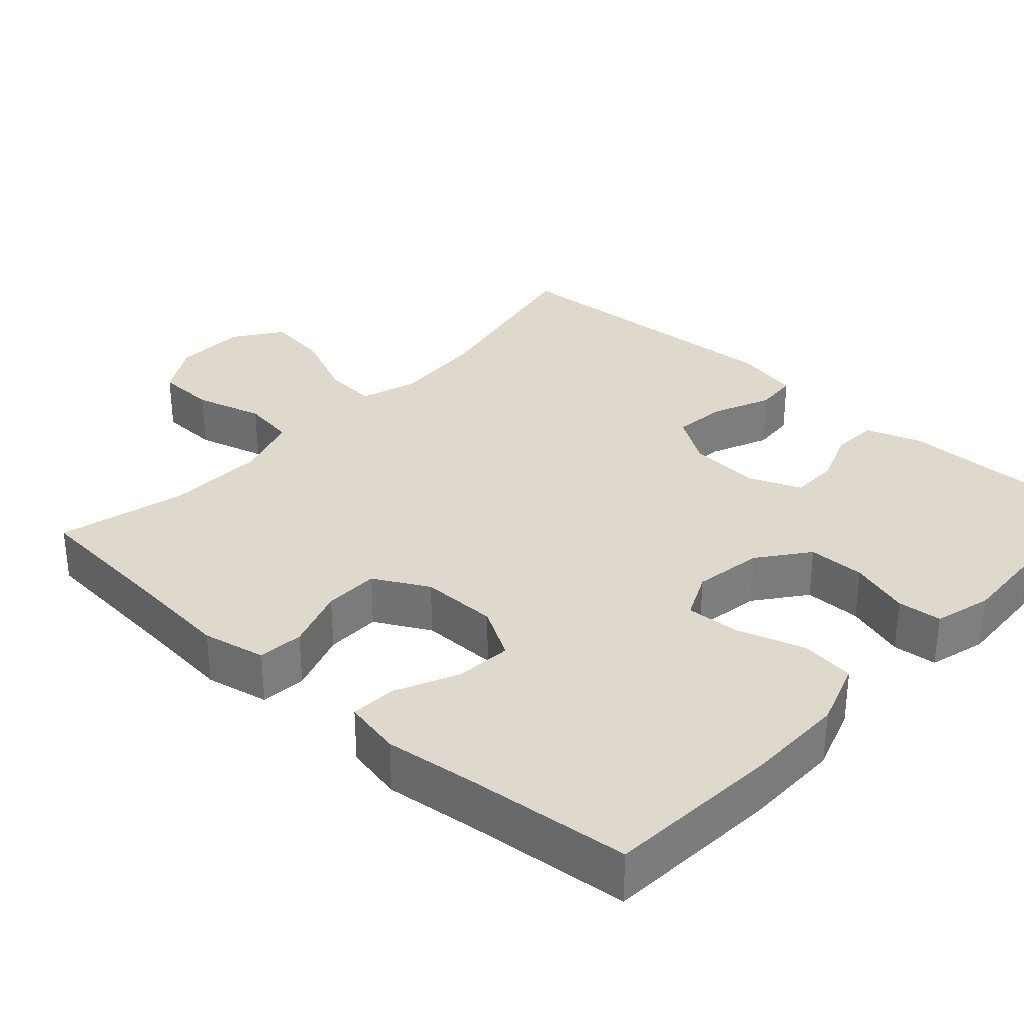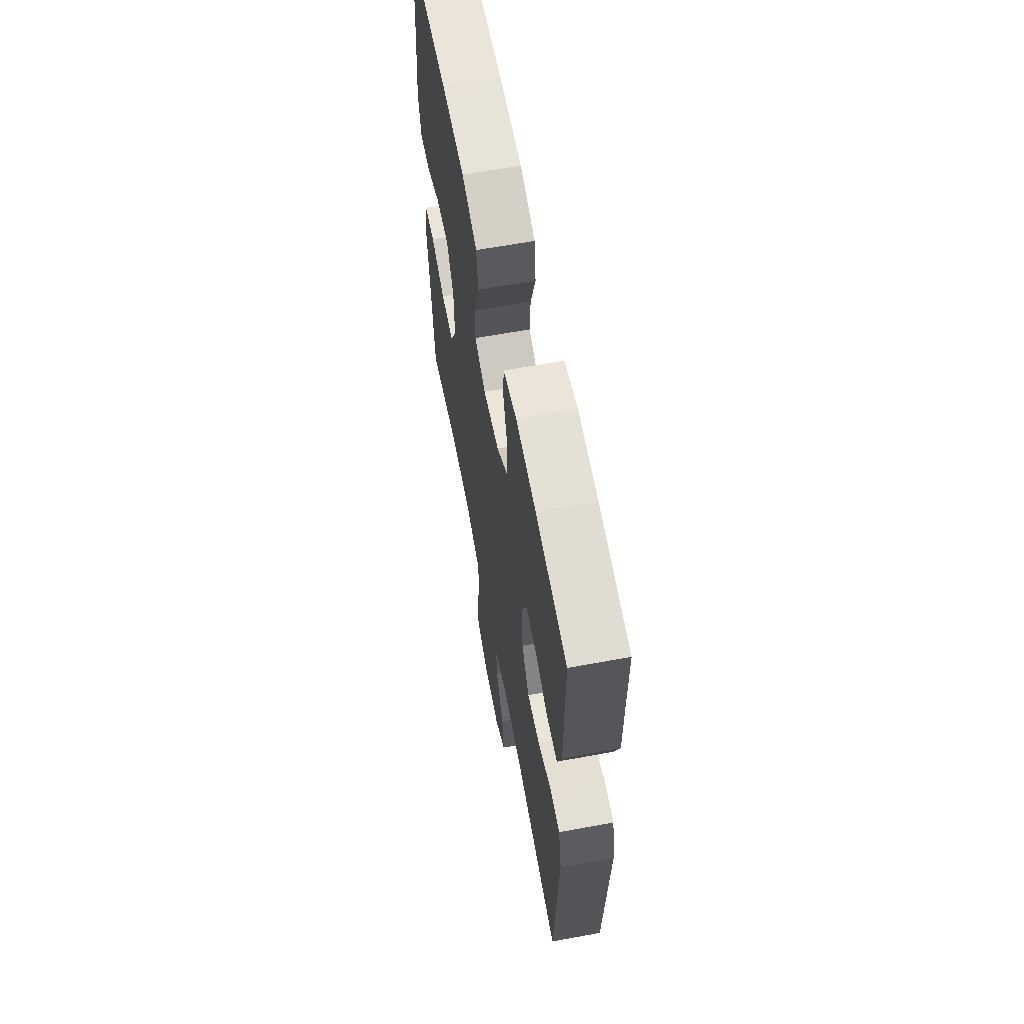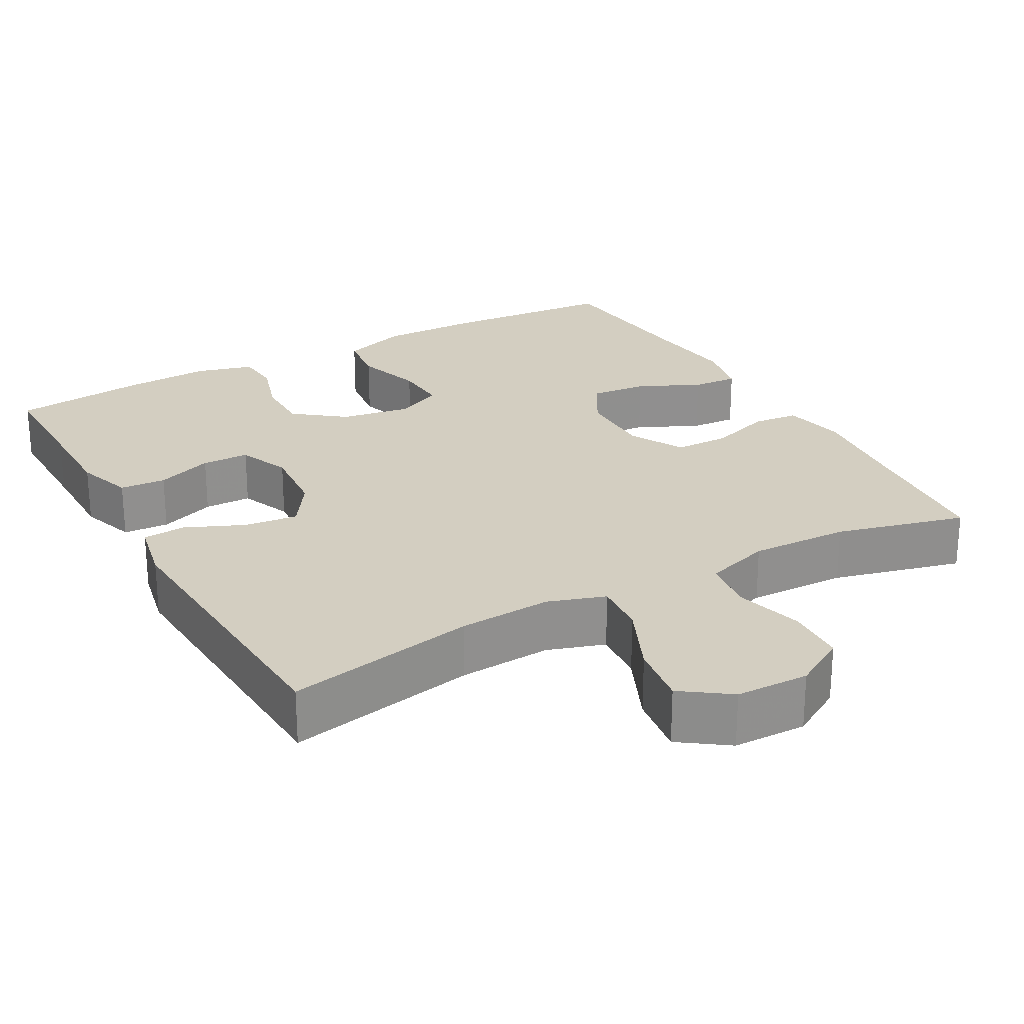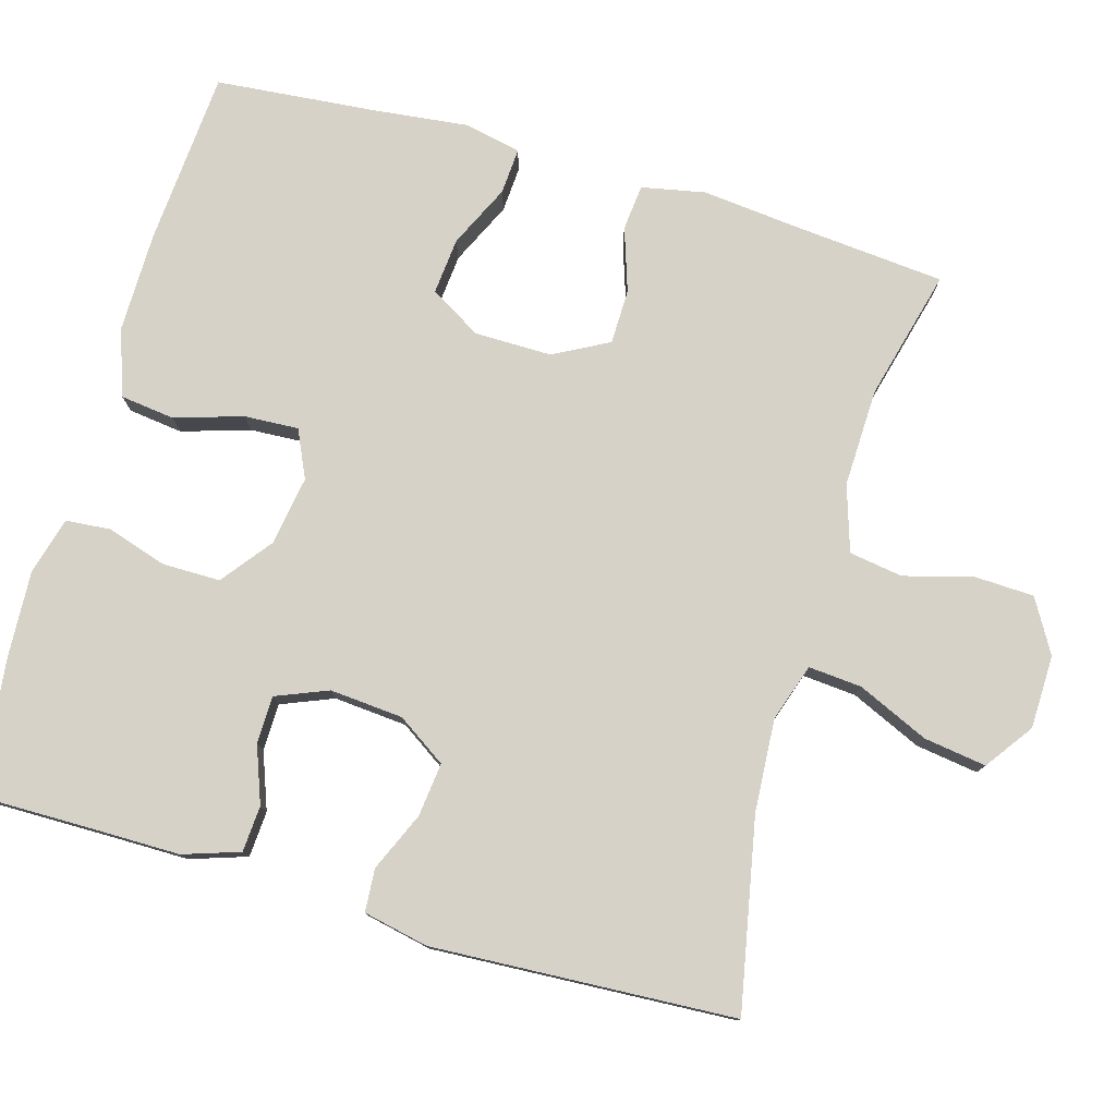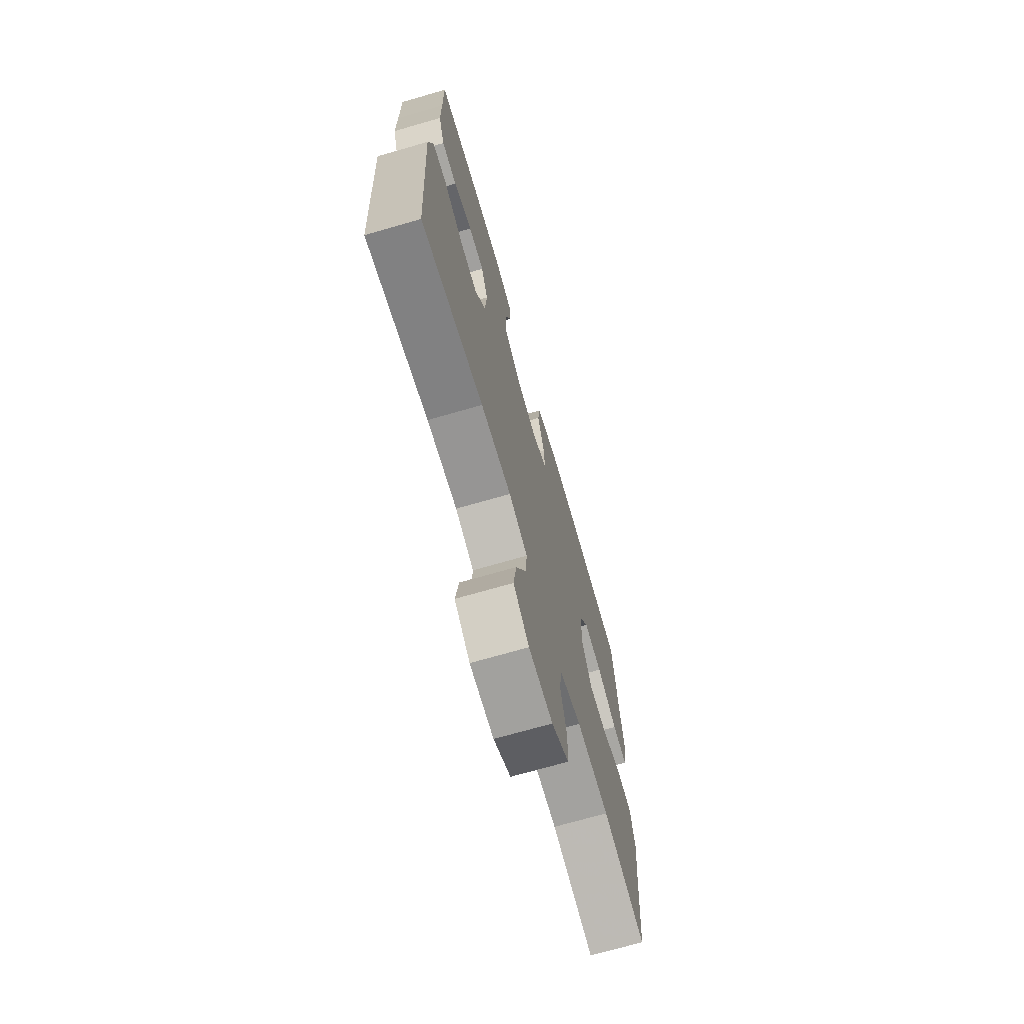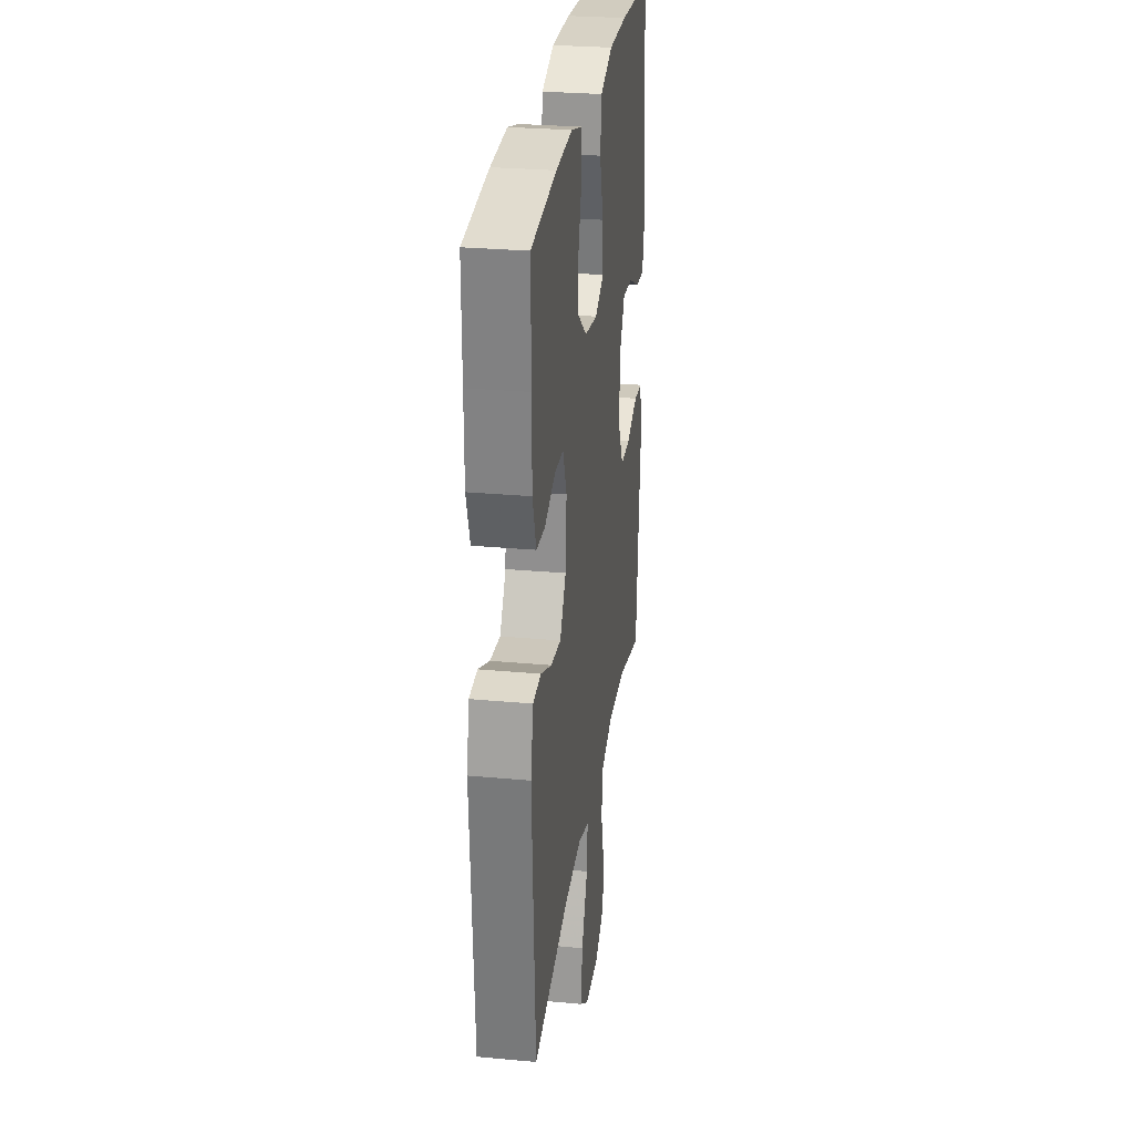
<metadata>
{"format":"obj","ext":"obj","renderer":"f3d","projection":"perspective","resolution":1024,"background":"white","views":[{"elev":32.0,"azim":-47.9,"up":"+Y"},{"elev":62.8,"azim":79.4,"up":"+Z"},{"elev":24.9,"azim":150.9,"up":"+Y"},{"elev":78.2,"azim":106.1,"up":"+Y"},{"elev":-71.0,"azim":106.1,"up":"+Z"},{"elev":27.9,"azim":98.0,"up":"+Z"}]}
</metadata>
<code>
v -0.5 0.07 -0.5
v -0.518 0.07 -0.298
v -0.531 0.07 -0.17
v -0.514 0.07 -0.086
v -0.453 0.07 -0.08
v -0.37 0.07 -0.108
v -0.297 0.07 -0.107
v -0.258 0.07 -0.034
v -0.259 0.07 0.068
v -0.299 0.07 0.136
v -0.374 0.07 0.129
v -0.457 0.07 0.09
v -0.518 0.07 0.086
v -0.534 0.07 0.162
v -0.52 0.07 0.284
v -0.5 0.07 0.5
v -0.268 0.07 0.517
v -0.136 0.07 0.518
v -0.048 0.07 0.488
v -0.039 0.07 0.416
v -0.067 0.07 0.326
v -0.071 0.07 0.254
v -0.008 0.07 0.225
v 0.084 0.07 0.24
v 0.15 0.07 0.291
v 0.15 0.07 0.367
v 0.125 0.07 0.447
v 0.13 0.07 0.506
v 0.206 0.07 0.527
v 0.321 0.07 0.521
v 0.5 0.07 0.5
v 0.499 0.07 0.349
v 0.499 0.07 0.232
v 0.474 0.07 0.157
v 0.413 0.07 0.153
v 0.338 0.07 0.181
v 0.275 0.07 0.18
v 0.247 0.07 0.111
v 0.255 0.07 0.014
v 0.298 0.07 -0.051
v 0.369 0.07 -0.043
v 0.447 0.07 -0.009
v 0.504 0.07 -0.013
v 0.522 0.07 -0.099
v 0.5 0.07 -0.5
v 0.248 0.07 -0.45
v 0.125 0.07 -0.442
v 0.049 0.07 -0.467
v 0.055 0.07 -0.538
v 0.097 0.07 -0.632
v 0.109 0.07 -0.715
v 0.046 0.07 -0.76
v -0.051 0.07 -0.762
v -0.121 0.07 -0.721
v -0.124 0.07 -0.642
v -0.099 0.07 -0.551
v -0.11 0.07 -0.48
v -0.197 0.07 -0.452
v -0.328 0.07 -0.456
v -0.5 0 -0.5
v -0.518 0 -0.298
v -0.531 0 -0.17
v -0.514 0 -0.086
v -0.453 0 -0.08
v -0.37 0 -0.108
v -0.297 0 -0.107
v -0.258 0 -0.034
v -0.259 0 0.068
v -0.299 0 0.136
v -0.374 0 0.129
v -0.457 0 0.09
v -0.518 0 0.086
v -0.534 0 0.162
v -0.52 0 0.284
v -0.5 0 0.5
v -0.268 0 0.517
v -0.136 0 0.518
v -0.048 0 0.488
v -0.039 0 0.416
v -0.067 0 0.326
v -0.071 0 0.254
v -0.008 0 0.225
v 0.084 0 0.24
v 0.15 0 0.291
v 0.15 0 0.367
v 0.125 0 0.447
v 0.13 0 0.506
v 0.206 0 0.527
v 0.321 0 0.521
v 0.5 0 0.5
v 0.499 0 0.349
v 0.499 0 0.232
v 0.474 0 0.157
v 0.413 0 0.153
v 0.338 0 0.181
v 0.275 0 0.18
v 0.247 0 0.111
v 0.255 0 0.014
v 0.298 0 -0.051
v 0.369 0 -0.043
v 0.447 0 -0.009
v 0.504 0 -0.013
v 0.522 0 -0.099
v 0.5 0 -0.5
v 0.248 0 -0.45
v 0.125 0 -0.442
v 0.049 0 -0.467
v 0.055 0 -0.538
v 0.097 0 -0.632
v 0.109 0 -0.715
v 0.046 0 -0.76
v -0.051 0 -0.762
v -0.121 0 -0.721
v -0.124 0 -0.642
v -0.099 0 -0.551
v -0.11 0 -0.48
v -0.197 0 -0.452
v -0.328 0 -0.456
f 54 55 56
f 53 54 56
f 52 53 56
f 51 52 56
f 50 51 56
f 49 50 56
f 48 49 56 57
f 47 48 57 58
f 44 45 46
f 43 44 46
f 42 43 46
f 41 42 46
f 40 41 46 47
f 47 58 59
f 40 47 59
f 39 40 59
f 34 35 36
f 33 34 36
f 32 33 36
f 32 36 37
f 31 32 37
f 30 31 37
f 29 30 37
f 28 29 37
f 27 28 37
f 26 27 37
f 25 26 37 38
f 19 20 21
f 18 19 21
f 17 18 21
f 16 17 21
f 15 16 21
f 14 15 21
f 13 14 21
f 12 13 21
f 11 12 21
f 10 11 21 22
f 9 10 22 23
f 4 5 6
f 3 4 6
f 2 3 6
f 2 6 7
f 1 2 7
f 1 7 8
f 59 1 8
f 39 59 8
f 38 39 8
f 25 38 8
f 24 25 8
f 8 9 23 24
f 115 114 113
f 115 113 112
f 115 112 111
f 115 111 110
f 115 110 109
f 115 109 108
f 116 115 108 107
f 117 116 107 106
f 105 104 103
f 105 103 102
f 105 102 101
f 105 101 100
f 106 105 100 99
f 118 117 106
f 118 106 99
f 118 99 98
f 95 94 93
f 95 93 92
f 95 92 91
f 96 95 91
f 96 91 90
f 96 90 89
f 96 89 88
f 96 88 87
f 96 87 86
f 96 86 85
f 97 96 85 84
f 80 79 78
f 80 78 77
f 80 77 76
f 80 76 75
f 80 75 74
f 80 74 73
f 80 73 72
f 80 72 71
f 80 71 70
f 81 80 70 69
f 82 81 69 68
f 65 64 63
f 65 63 62
f 65 62 61
f 66 65 61
f 66 61 60
f 67 66 60
f 67 60 118
f 67 118 98
f 67 98 97
f 67 97 84
f 67 84 83
f 83 82 68 67
f 1 60 61 2
f 2 61 62 3
f 3 62 63 4
f 4 63 64 5
f 5 64 65 6
f 6 65 66 7
f 7 66 67 8
f 8 67 68 9
f 9 68 69 10
f 10 69 70 11
f 11 70 71 12
f 12 71 72 13
f 13 72 73 14
f 14 73 74 15
f 15 74 75 16
f 16 75 76 17
f 17 76 77 18
f 18 77 78 19
f 19 78 79 20
f 20 79 80 21
f 21 80 81 22
f 22 81 82 23
f 23 82 83 24
f 24 83 84 25
f 25 84 85 26
f 26 85 86 27
f 27 86 87 28
f 28 87 88 29
f 29 88 89 30
f 30 89 90 31
f 31 90 91 32
f 32 91 92 33
f 33 92 93 34
f 34 93 94 35
f 35 94 95 36
f 36 95 96 37
f 37 96 97 38
f 38 97 98 39
f 39 98 99 40
f 40 99 100 41
f 41 100 101 42
f 42 101 102 43
f 43 102 103 44
f 44 103 104 45
f 45 104 105 46
f 46 105 106 47
f 47 106 107 48
f 48 107 108 49
f 49 108 109 50
f 50 109 110 51
f 51 110 111 52
f 52 111 112 53
f 53 112 113 54
f 54 113 114 55
f 55 114 115 56
f 56 115 116 57
f 57 116 117 58
f 58 117 118 59
f 59 118 60 1

</code>
